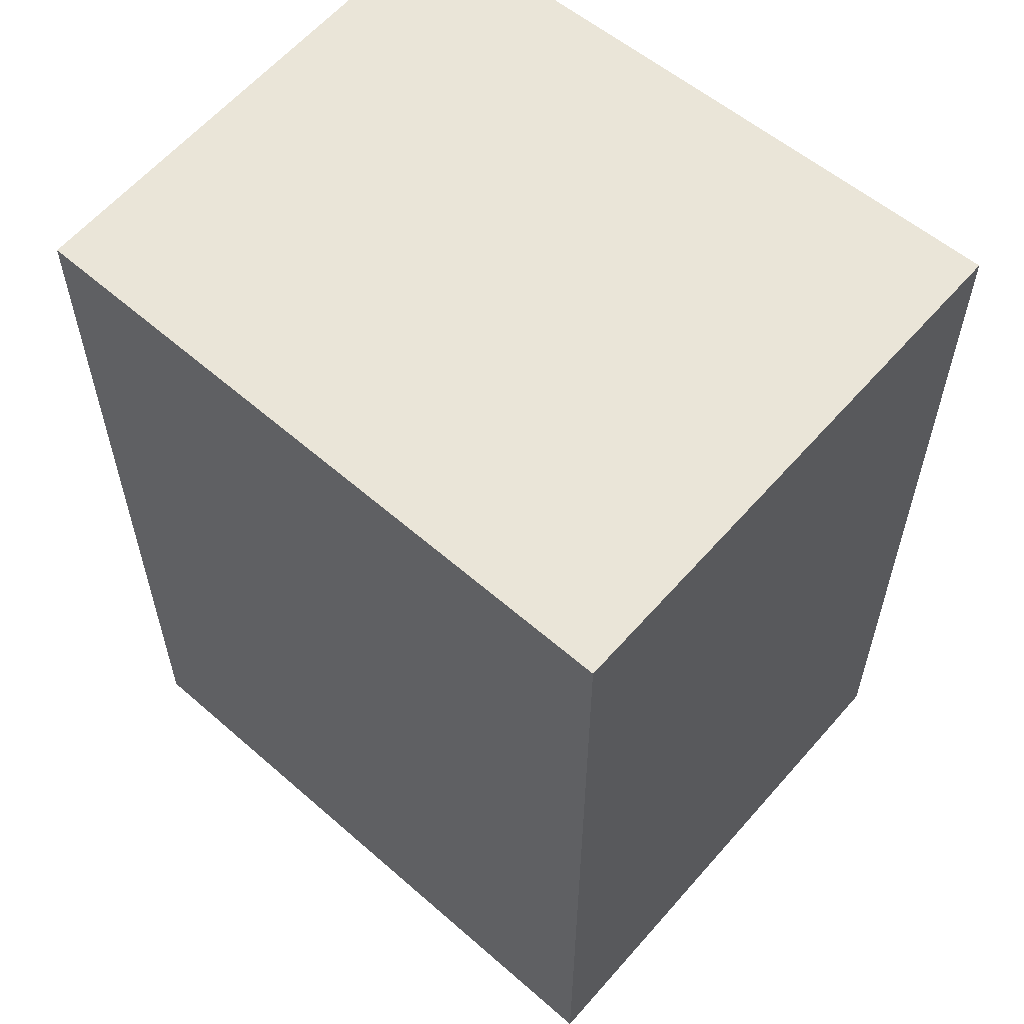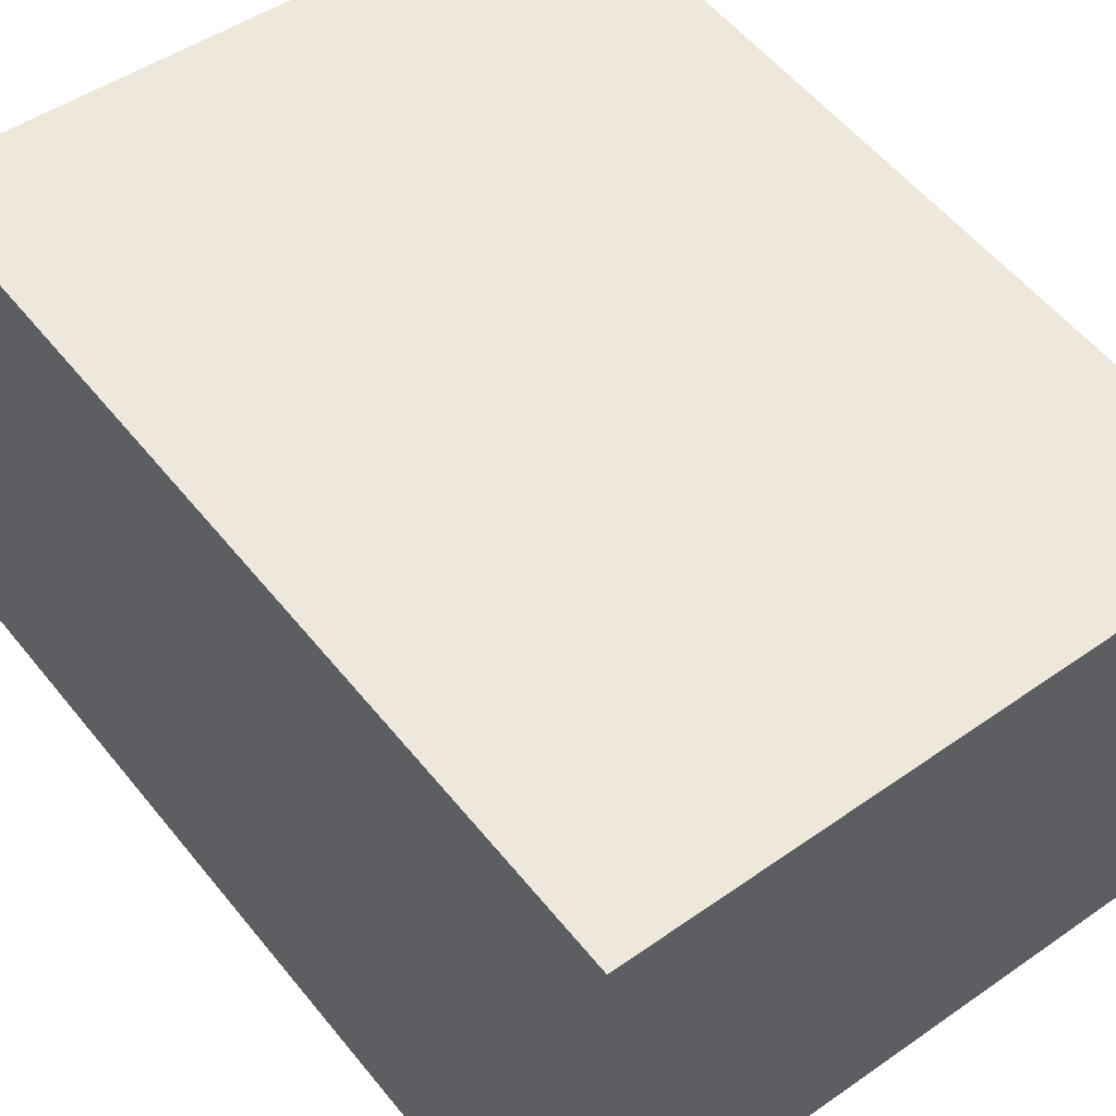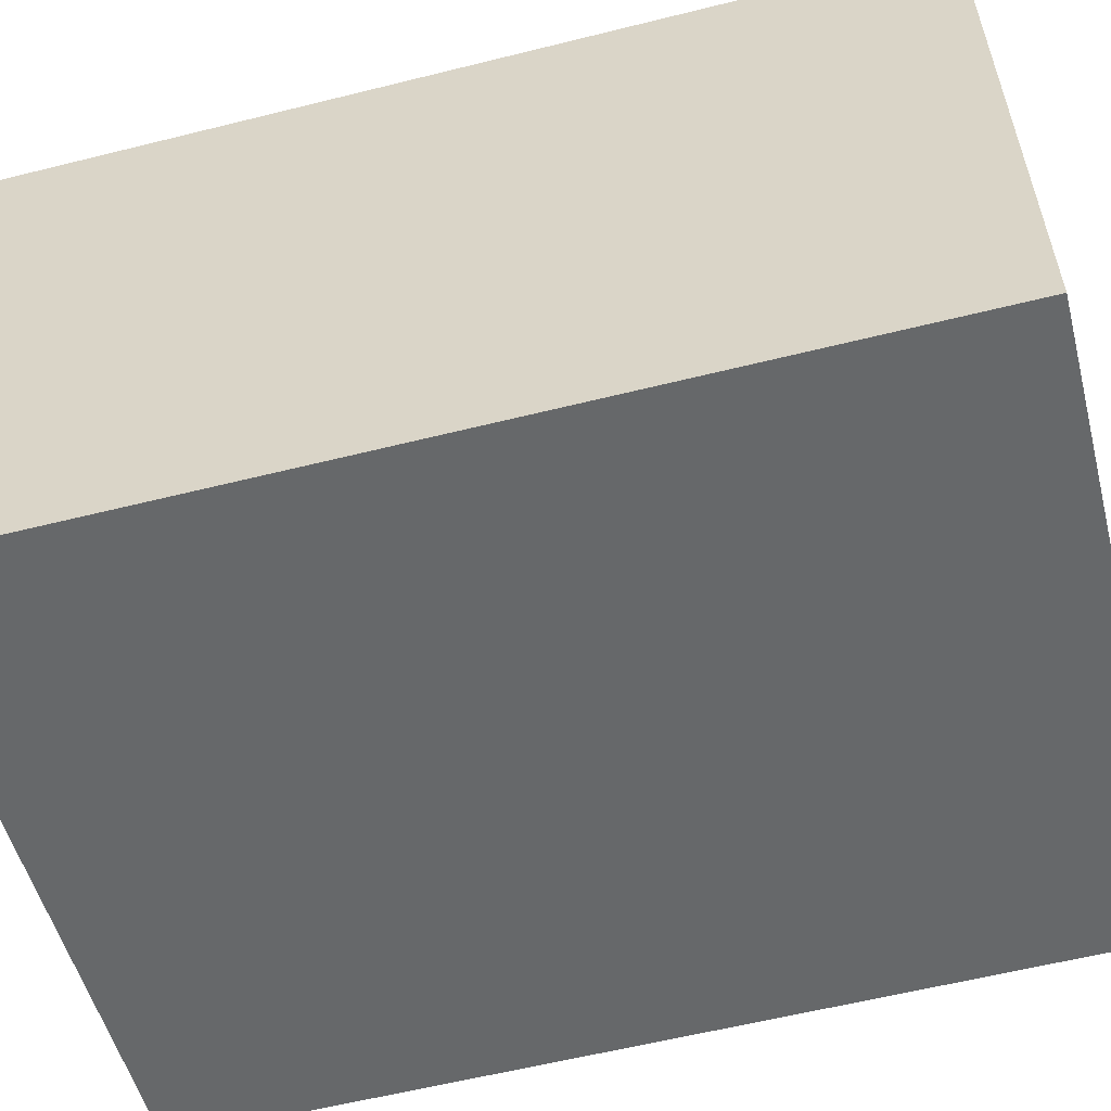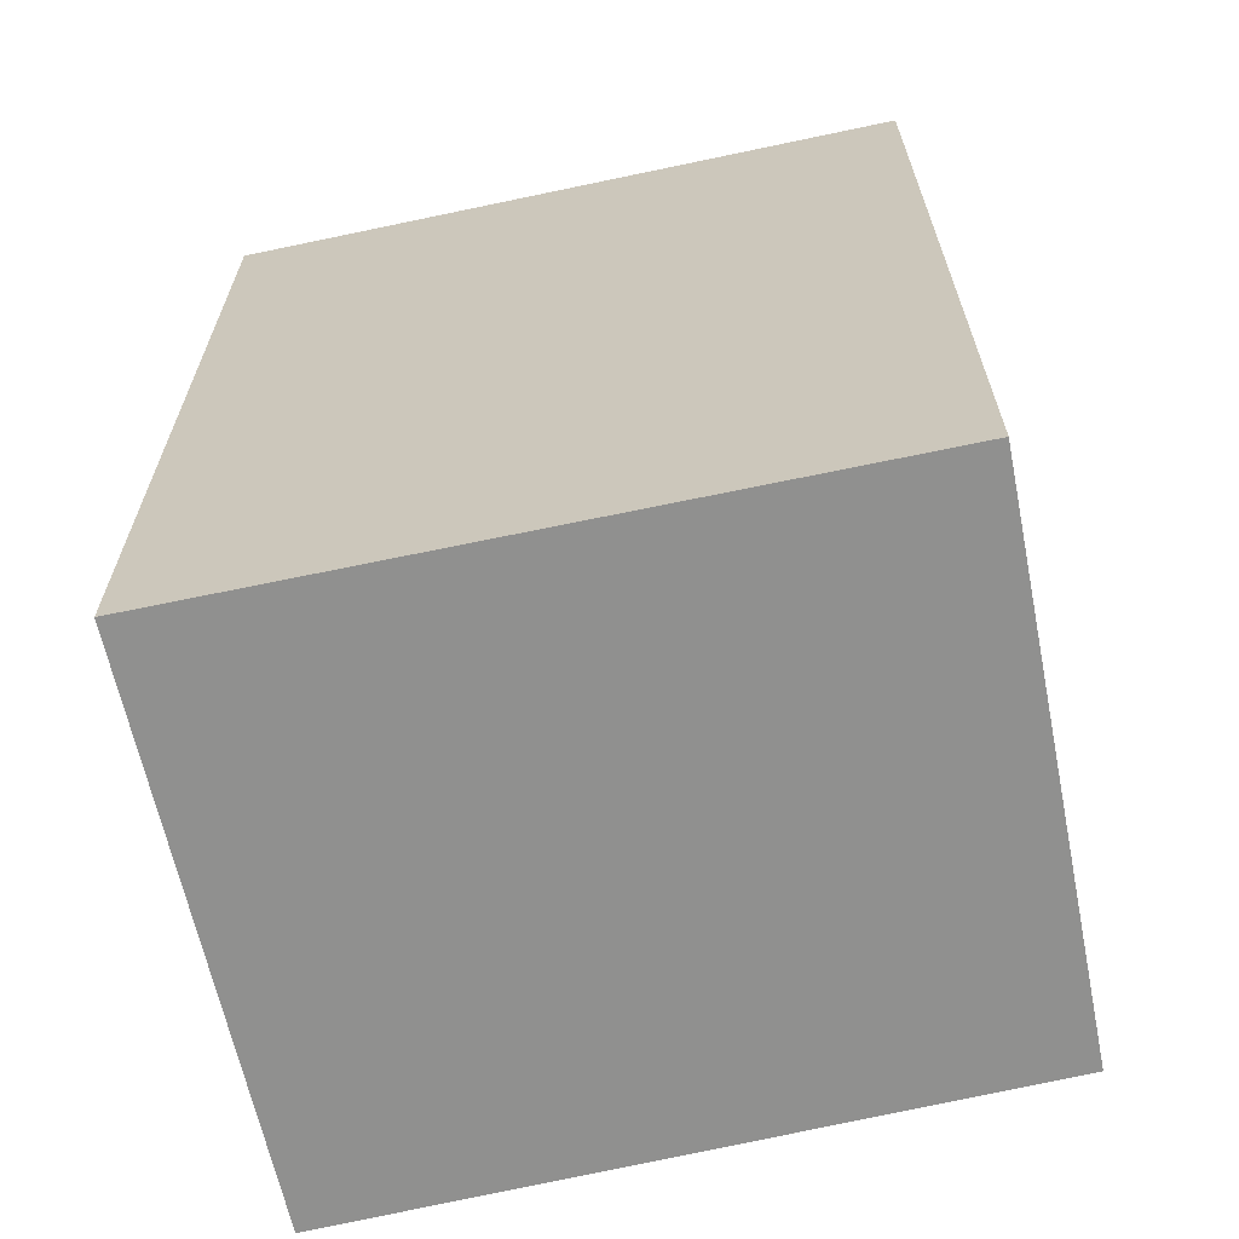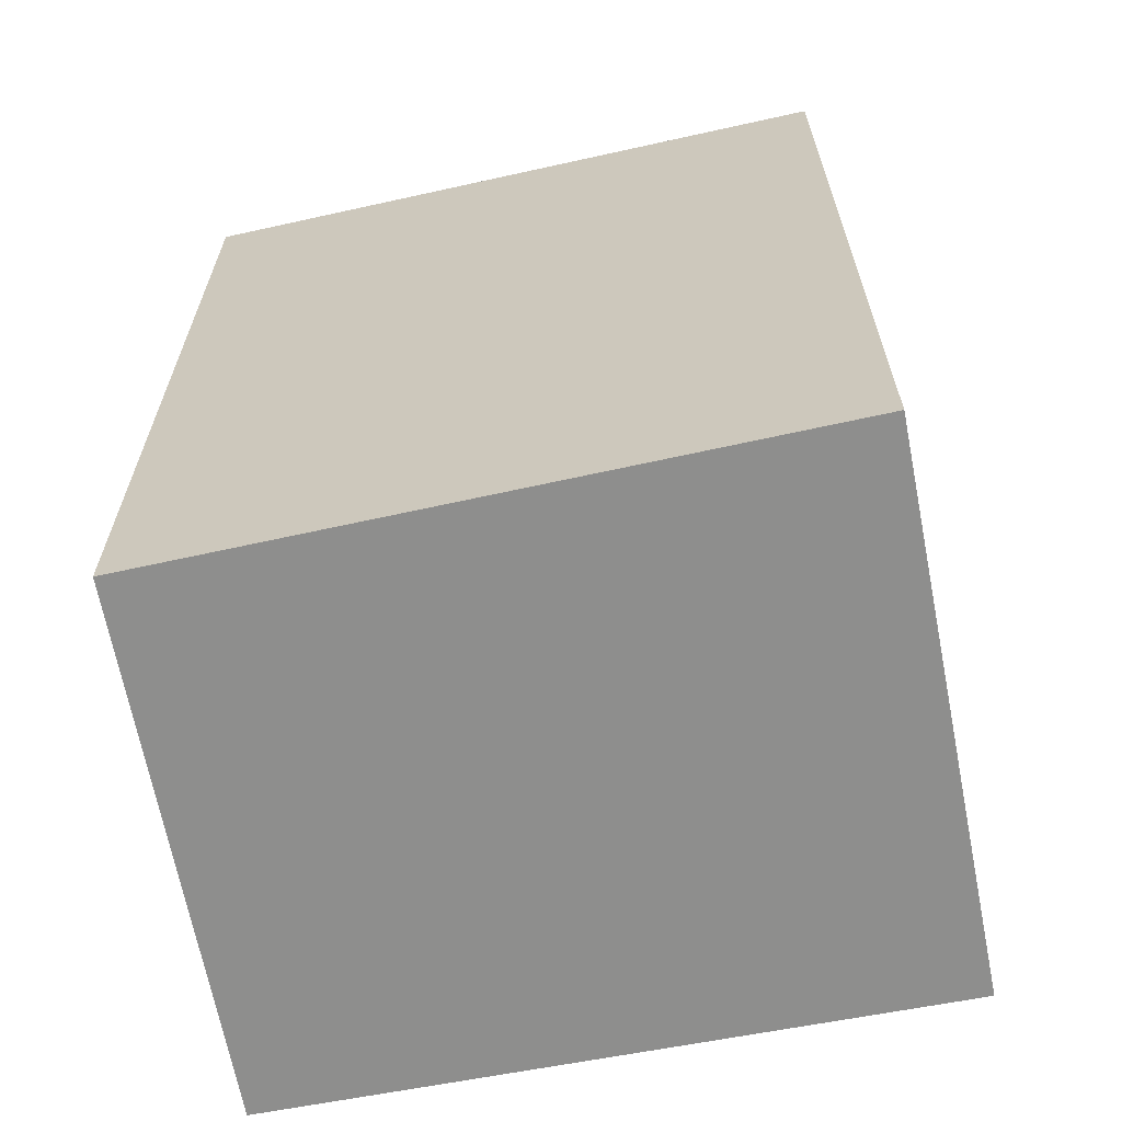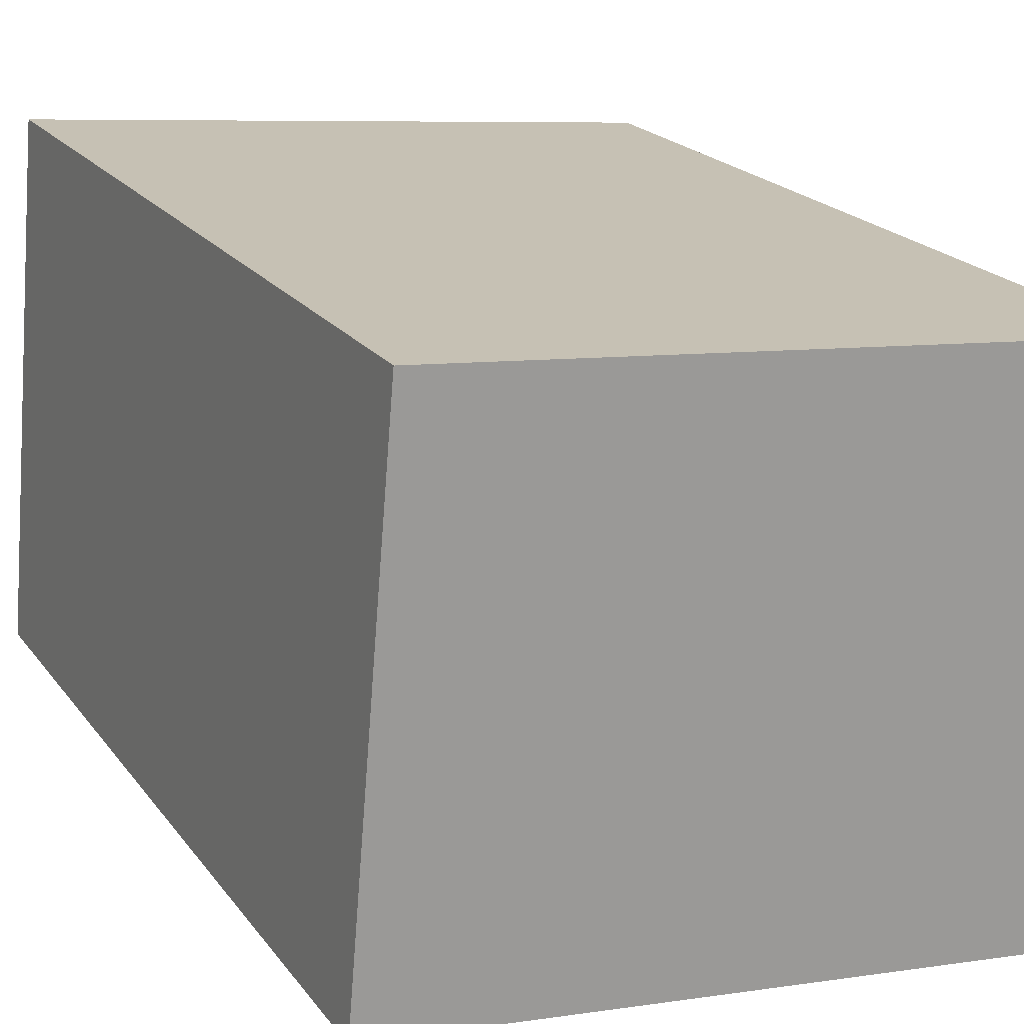
<metadata>
{"format":"obj","ext":"obj","renderer":"f3d","projection":"perspective","resolution":1024,"background":"white","views":[{"elev":58.8,"azim":-145.4,"up":"+Y"},{"elev":56.3,"azim":141.6,"up":"+Z"},{"elev":-59.3,"azim":-75.6,"up":"+Z"},{"elev":-65.5,"azim":6.2,"up":"+Y"},{"elev":-64.9,"azim":-174.8,"up":"+Y"},{"elev":20.7,"azim":153.9,"up":"+Z"}]}
</metadata>
<code>
v  0 7.043 4.313e-16
v  5.669 7.043 -3.739
v  0.476 7.043 -4.415
v  5.296 7.043 0.542
v  0.476 2.703e-16 -4.415
v  0 0 0
v  5.296 -3.319e-17 0.542
v  5.669 2.289e-16 -3.739
g defaultobject
f 1 2 3
f 2 1 4
f 5 1 3
f 1 5 6
f 6 4 1
f 4 6 7
f 7 2 4
f 2 7 8
f 8 3 2
f 3 8 5
f 8 6 5
f 6 8 7

</code>
